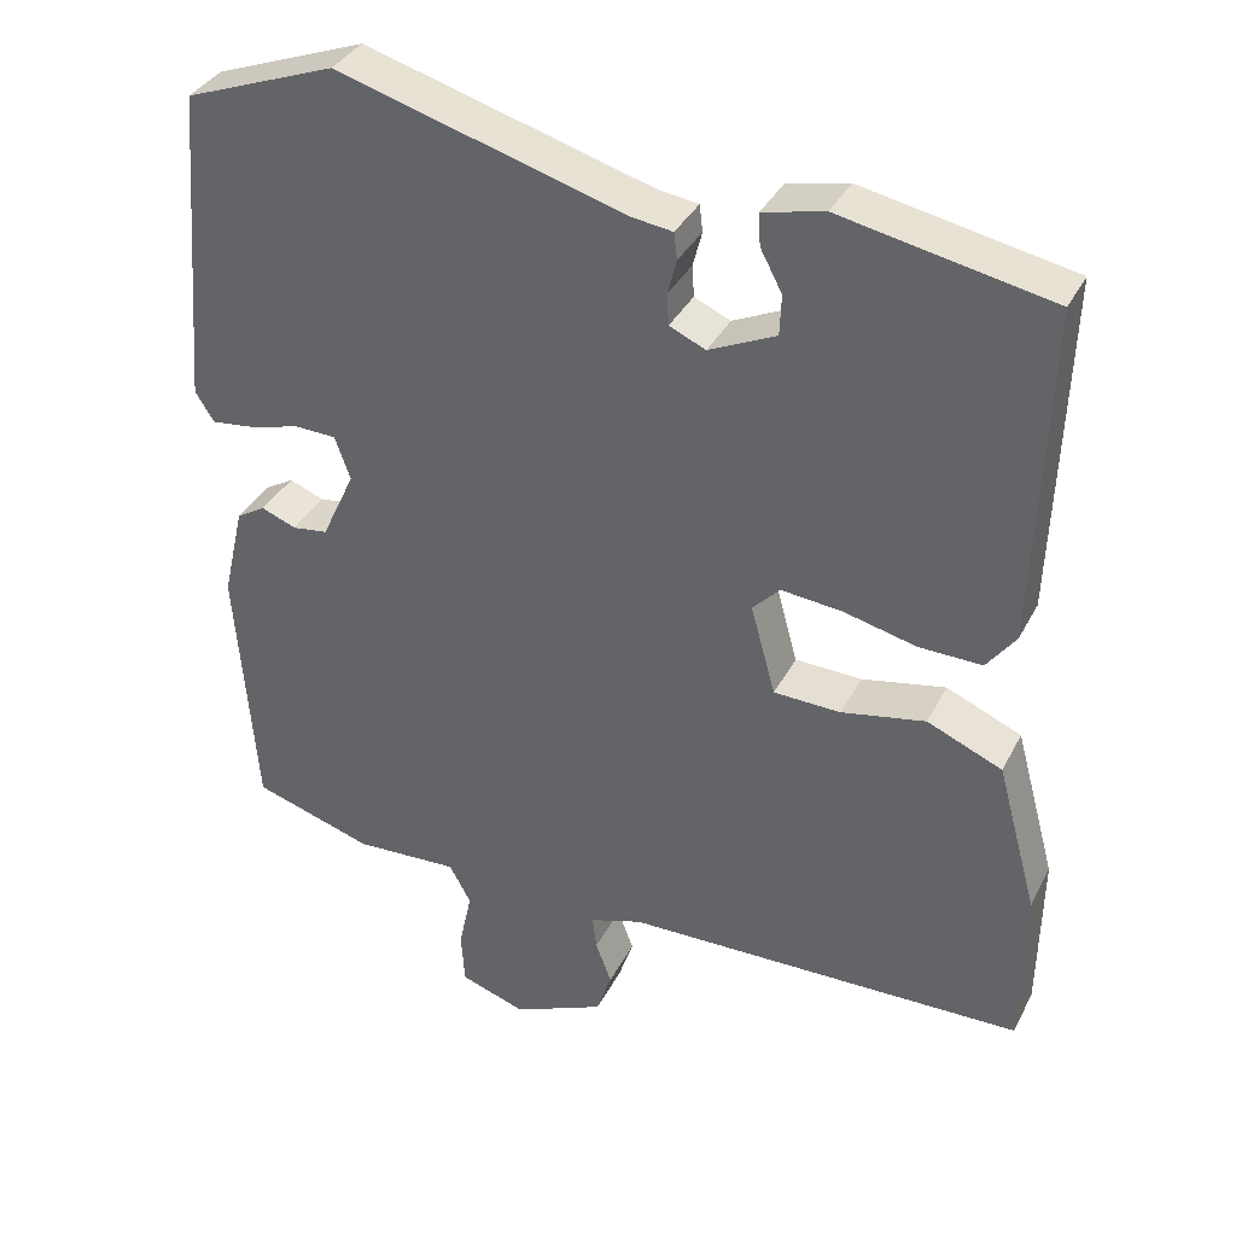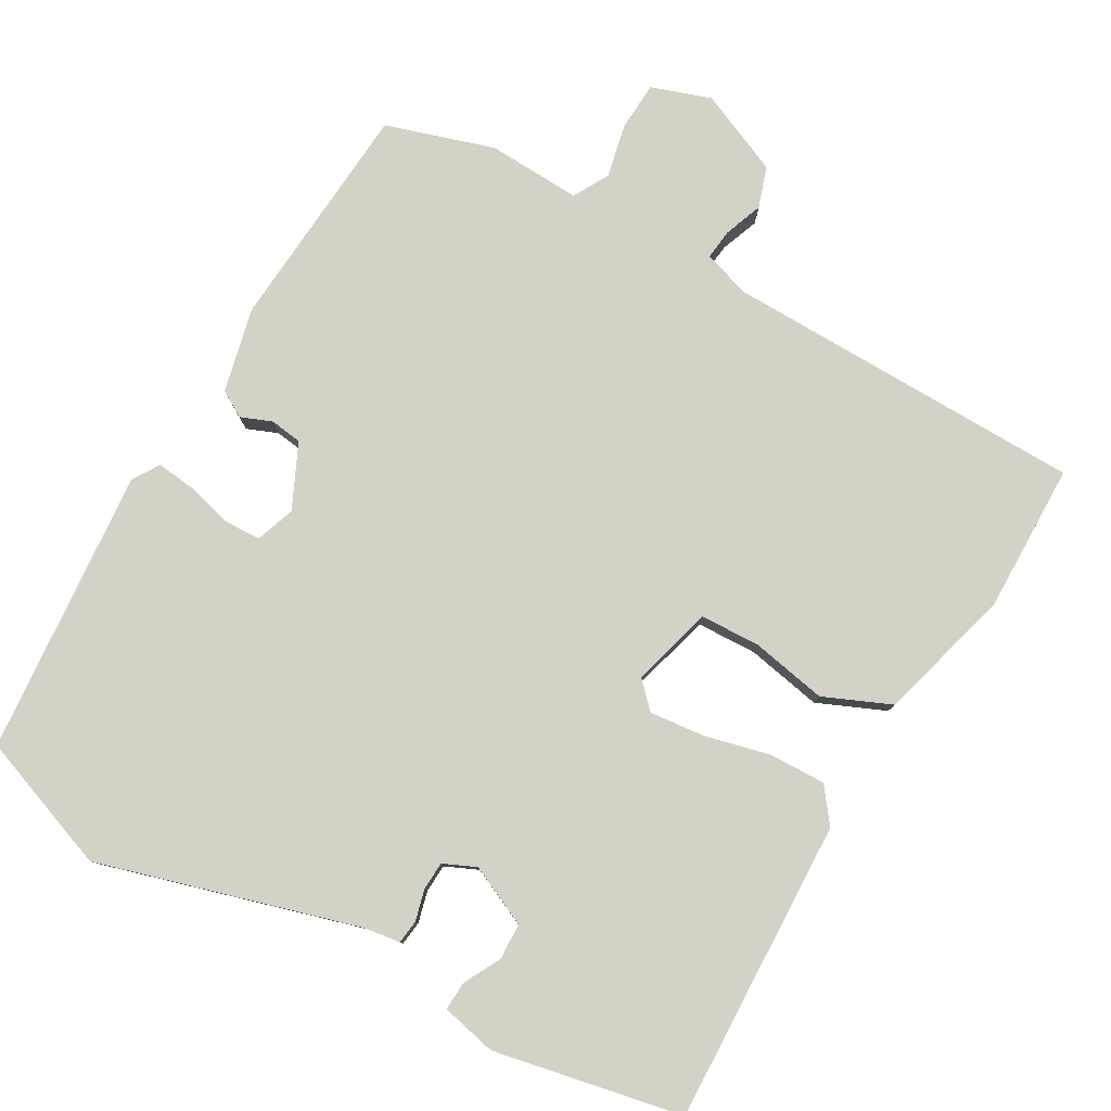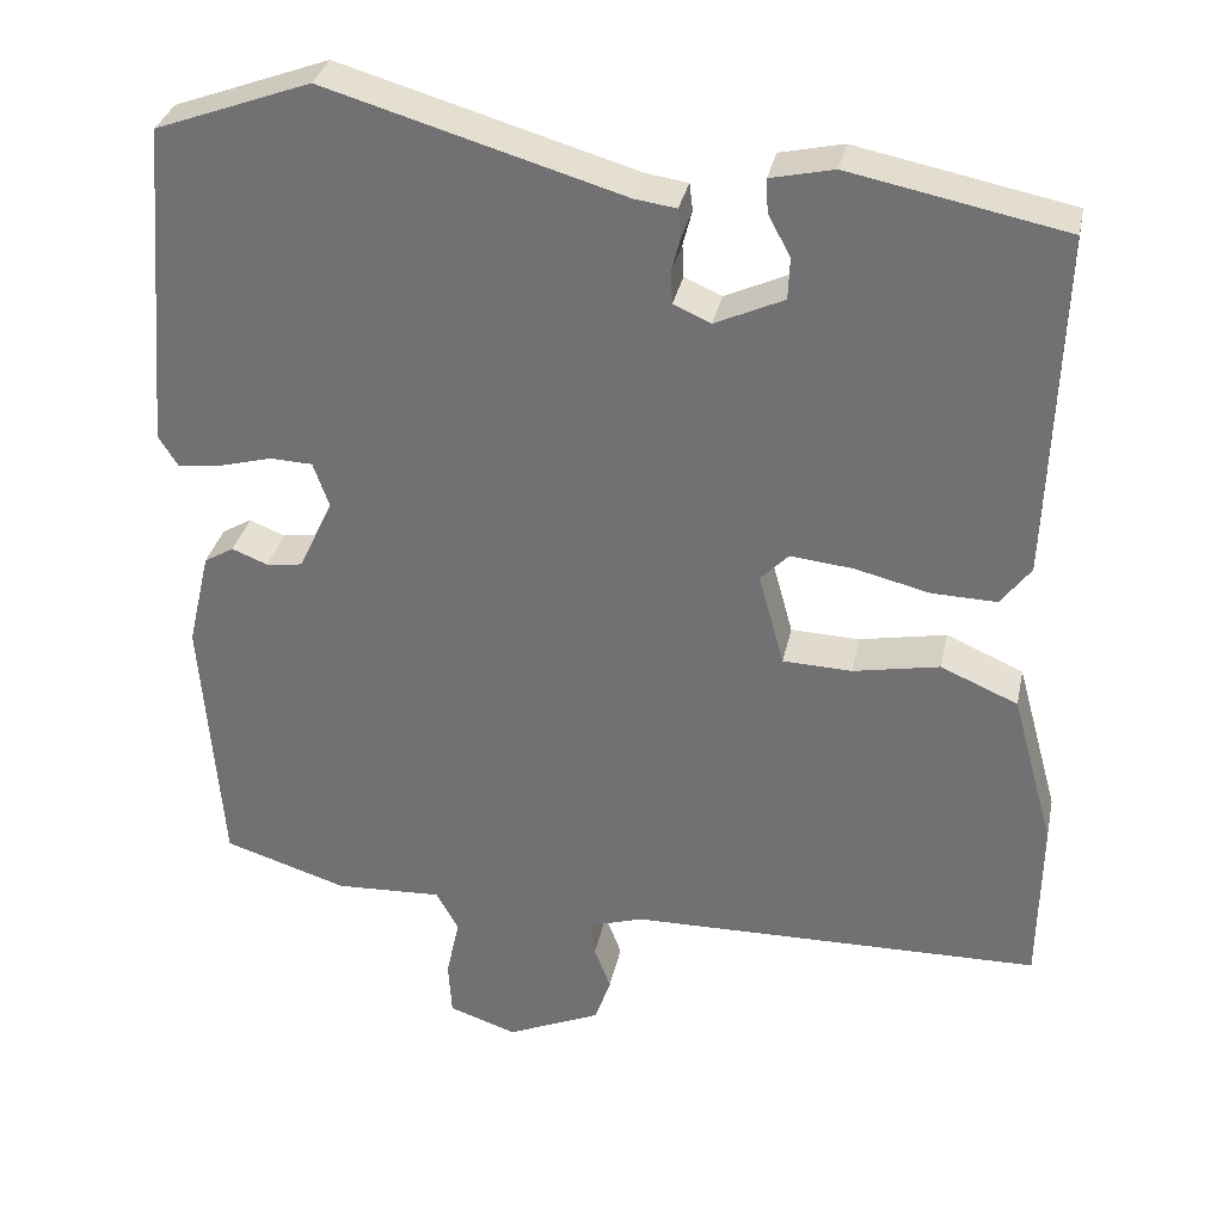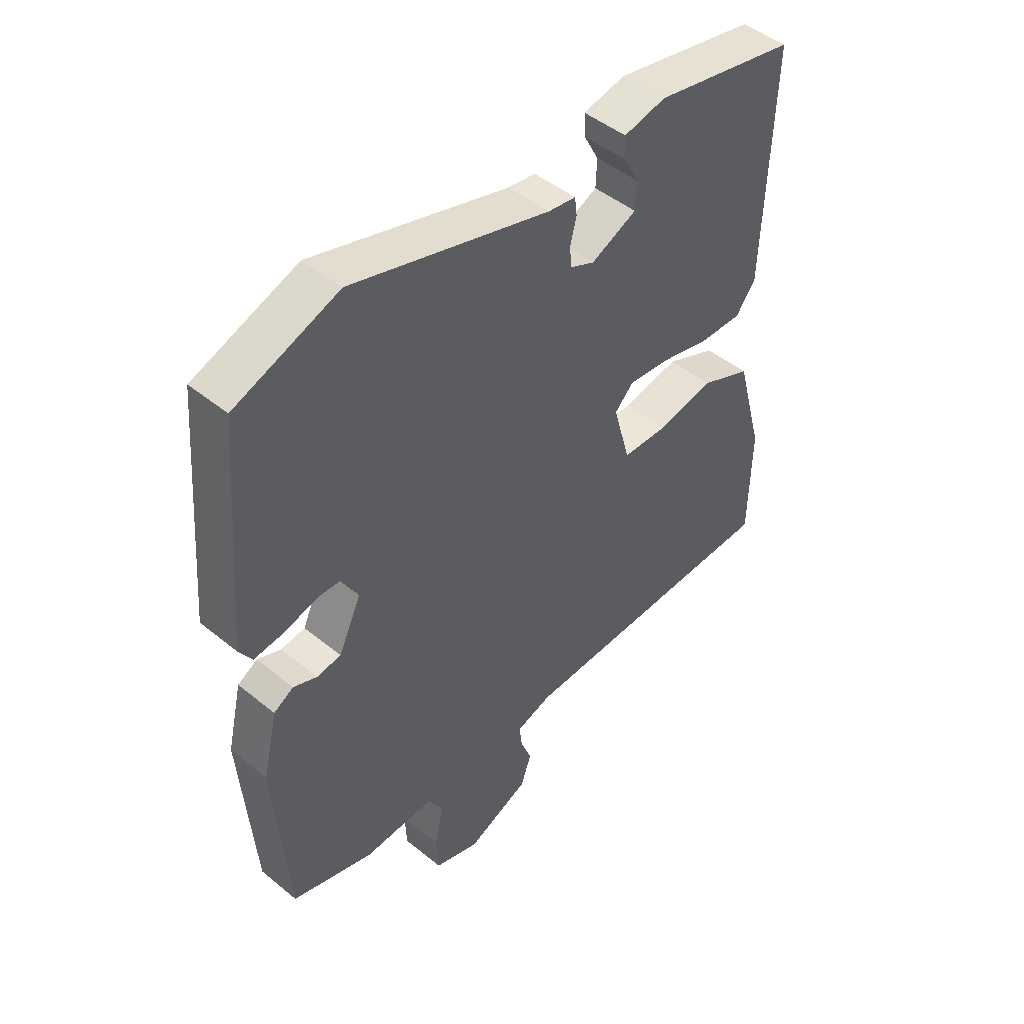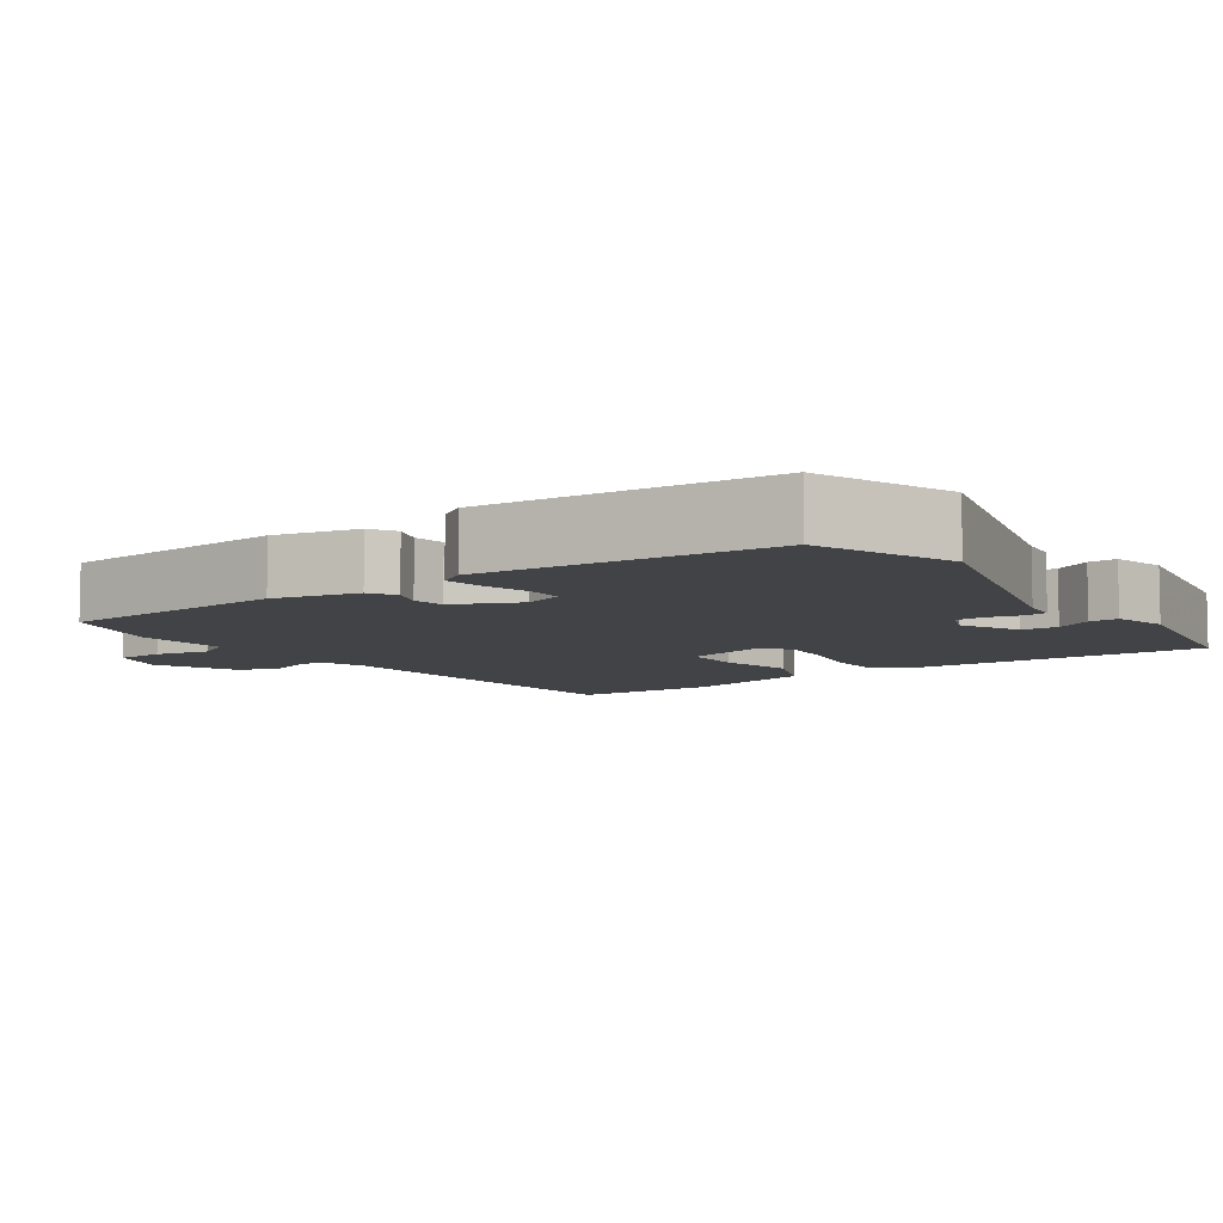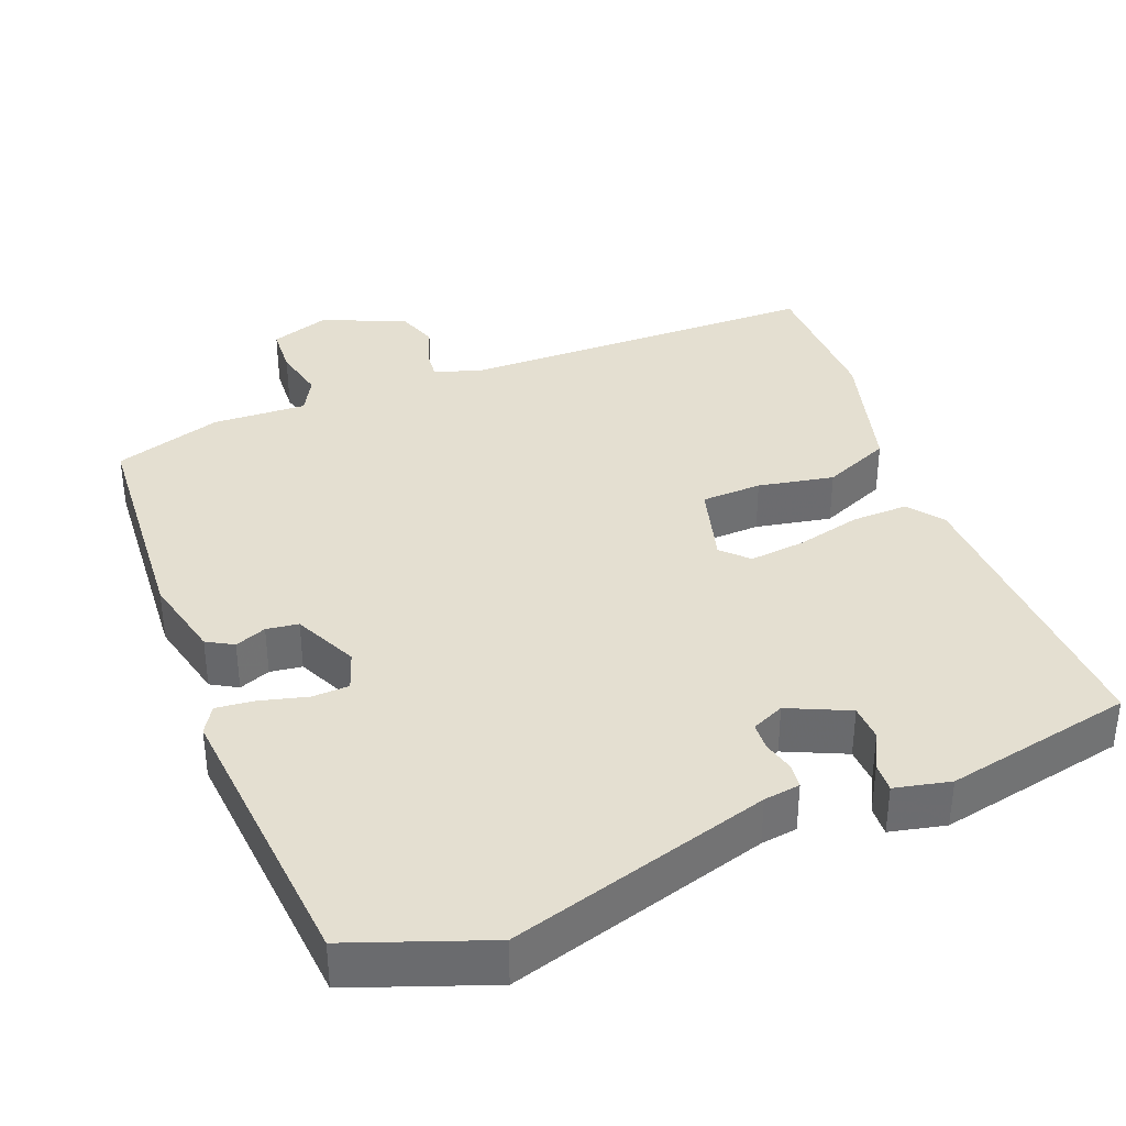
<metadata>
{"format":"obj","ext":"obj","renderer":"f3d","projection":"perspective","resolution":1024,"background":"white","views":[{"elev":35.8,"azim":24.3,"up":"+Z"},{"elev":79.8,"azim":29.7,"up":"+Y"},{"elev":32.7,"azim":11.7,"up":"+Z"},{"elev":47.0,"azim":-47.3,"up":"+Z"},{"elev":-7.4,"azim":-54.3,"up":"+Y"},{"elev":36.7,"azim":-21.6,"up":"+Y"}]}
</metadata>
<code>
v 0.516 0.07 0.464
v 0.502 0.07 0.046
v 0.466 0.07 -0.002
v 0.388 0.07 0
v 0.298 0.07 0.022
v 0.222 0.07 0.03
v 0.188 0.07 -0.005
v 0.219 0.07 -0.117
v 0.302 0.07 -0.12
v 0.406 0.07 -0.1
v 0.499 0.07 -0.14
v 0.55 0.07 -0.326
v 0.547 0.07 -0.53
v 0.049 0.07 -0.538
v -0.016 0.07 -0.559
v -0.011 0.07 -0.601
v 0.009 0.07 -0.654
v -0.01 0.07 -0.71
v -0.124 0.07 -0.76
v -0.206 0.07 -0.732
v -0.21 0.07 -0.665
v -0.194 0.07 -0.591
v -0.221 0.07 -0.542
v -0.35 0.07 -0.548
v -0.499 0.07 -0.501
v -0.523 0.07 -0.182
v -0.496 0.07 -0.066
v -0.46 0.07 -0.045
v -0.417 0.07 -0.062
v -0.373 0.07 -0.056
v -0.332 0.07 0.032
v -0.351 0.07 0.086
v -0.402 0.07 0.088
v -0.466 0.07 0.071
v -0.519 0.07 0.065
v -0.542 0.07 0.102
v -0.509 0.07 0.497
v -0.322 0.07 0.566
v 0.035 0.07 0.462
v 0.085 0.07 0.455
v 0.089 0.07 0.422
v 0.078 0.07 0.379
v 0.08 0.07 0.34
v 0.125 0.07 0.32
v 0.208 0.07 0.358
v 0.21 0.07 0.408
v 0.183 0.07 0.459
v 0.181 0.07 0.499
v 0.257 0.07 0.516
v 0.516 0 0.464
v 0.502 0 0.046
v 0.466 0 -0.002
v 0.388 0 0
v 0.298 0 0.022
v 0.222 0 0.03
v 0.188 0 -0.005
v 0.219 0 -0.117
v 0.302 0 -0.12
v 0.406 0 -0.1
v 0.499 0 -0.14
v 0.55 0 -0.326
v 0.547 0 -0.53
v 0.049 0 -0.538
v -0.016 0 -0.559
v -0.011 0 -0.601
v 0.009 0 -0.654
v -0.01 0 -0.71
v -0.124 0 -0.76
v -0.206 0 -0.732
v -0.21 0 -0.665
v -0.194 0 -0.591
v -0.221 0 -0.542
v -0.35 0 -0.548
v -0.499 0 -0.501
v -0.523 0 -0.182
v -0.496 0 -0.066
v -0.46 0 -0.045
v -0.417 0 -0.062
v -0.373 0 -0.056
v -0.332 0 0.032
v -0.351 0 0.086
v -0.402 0 0.088
v -0.466 0 0.071
v -0.519 0 0.065
v -0.542 0 0.102
v -0.509 0 0.497
v -0.322 0 0.566
v 0.035 0 0.462
v 0.085 0 0.455
v 0.089 0 0.422
v 0.078 0 0.379
v 0.08 0 0.34
v 0.125 0 0.32
v 0.208 0 0.358
v 0.21 0 0.408
v 0.183 0 0.459
v 0.181 0 0.499
v 0.257 0 0.516
f 1 2 3
f 49 1 3
f 48 49 3
f 47 48 3
f 46 47 3
f 3 4 5
f 46 3 5
f 45 46 5
f 44 45 5 6
f 43 44 6 7
f 39 40 41 42
f 39 42 43
f 38 39 43
f 37 38 43
f 36 37 43
f 35 36 43
f 34 35 43
f 33 34 43
f 32 33 43
f 43 7 8
f 32 43 8
f 31 32 8
f 27 28 29
f 26 27 29
f 25 26 29
f 24 25 29
f 23 24 29
f 22 23 29 30
f 20 21 22
f 19 20 22
f 18 19 22
f 17 18 22
f 16 17 22
f 22 30 31
f 16 22 31
f 15 16 31
f 12 13 14
f 11 12 14
f 10 11 14
f 9 10 14
f 8 9 14 15
f 8 15 31
f 52 51 50
f 52 50 98
f 52 98 97
f 52 97 96
f 52 96 95
f 54 53 52
f 54 52 95
f 54 95 94
f 55 54 94 93
f 56 55 93 92
f 91 90 89 88
f 92 91 88
f 92 88 87
f 92 87 86
f 92 86 85
f 92 85 84
f 92 84 83
f 92 83 82
f 92 82 81
f 57 56 92
f 57 92 81
f 57 81 80
f 78 77 76
f 78 76 75
f 78 75 74
f 78 74 73
f 78 73 72
f 79 78 72 71
f 71 70 69
f 71 69 68
f 71 68 67
f 71 67 66
f 71 66 65
f 80 79 71
f 80 71 65
f 80 65 64
f 63 62 61
f 63 61 60
f 63 60 59
f 63 59 58
f 64 63 58 57
f 80 64 57
f 1 50 51 2
f 2 51 52 3
f 3 52 53 4
f 4 53 54 5
f 5 54 55 6
f 6 55 56 7
f 7 56 57 8
f 8 57 58 9
f 9 58 59 10
f 10 59 60 11
f 11 60 61 12
f 12 61 62 13
f 13 62 63 14
f 14 63 64 15
f 15 64 65 16
f 16 65 66 17
f 17 66 67 18
f 18 67 68 19
f 19 68 69 20
f 20 69 70 21
f 21 70 71 22
f 22 71 72 23
f 23 72 73 24
f 24 73 74 25
f 25 74 75 26
f 26 75 76 27
f 27 76 77 28
f 28 77 78 29
f 29 78 79 30
f 30 79 80 31
f 31 80 81 32
f 32 81 82 33
f 33 82 83 34
f 34 83 84 35
f 35 84 85 36
f 36 85 86 37
f 37 86 87 38
f 38 87 88 39
f 39 88 89 40
f 40 89 90 41
f 41 90 91 42
f 42 91 92 43
f 43 92 93 44
f 44 93 94 45
f 45 94 95 46
f 46 95 96 47
f 47 96 97 48
f 48 97 98 49
f 49 98 50 1

</code>
